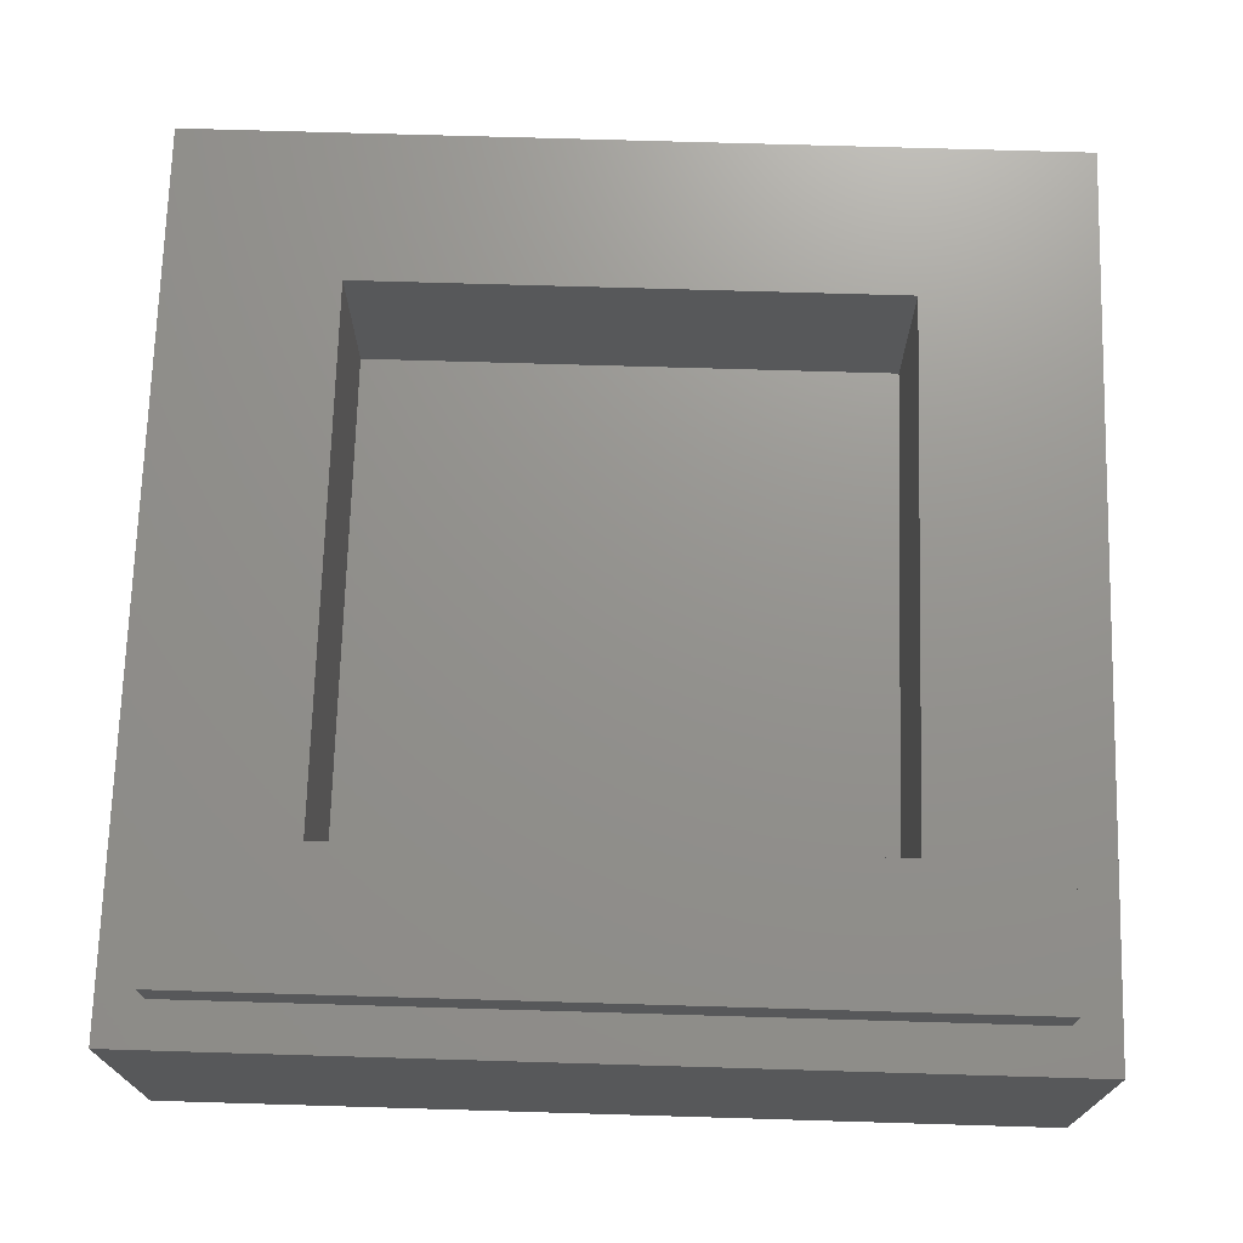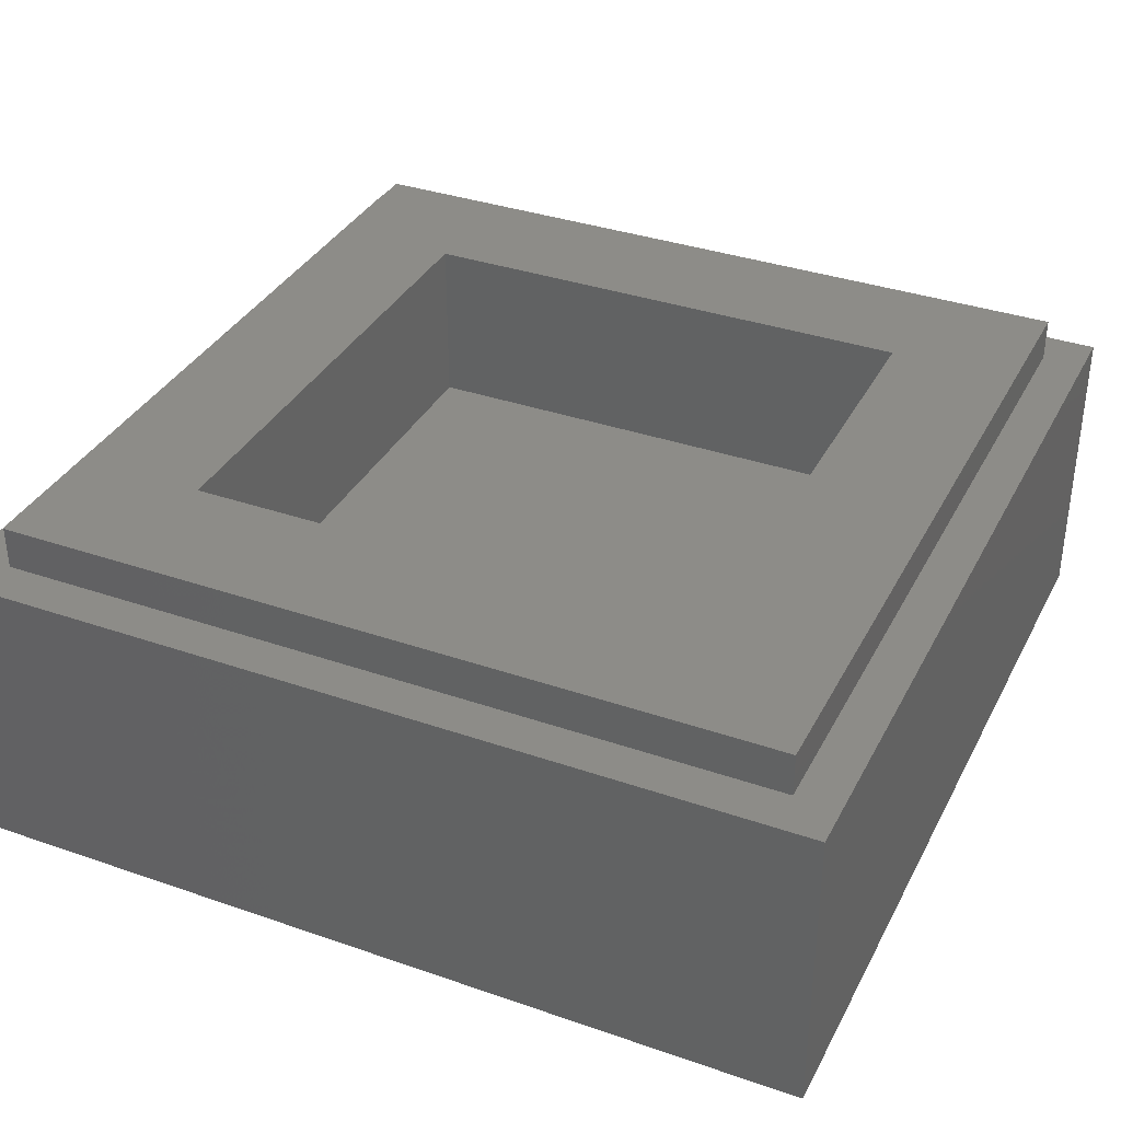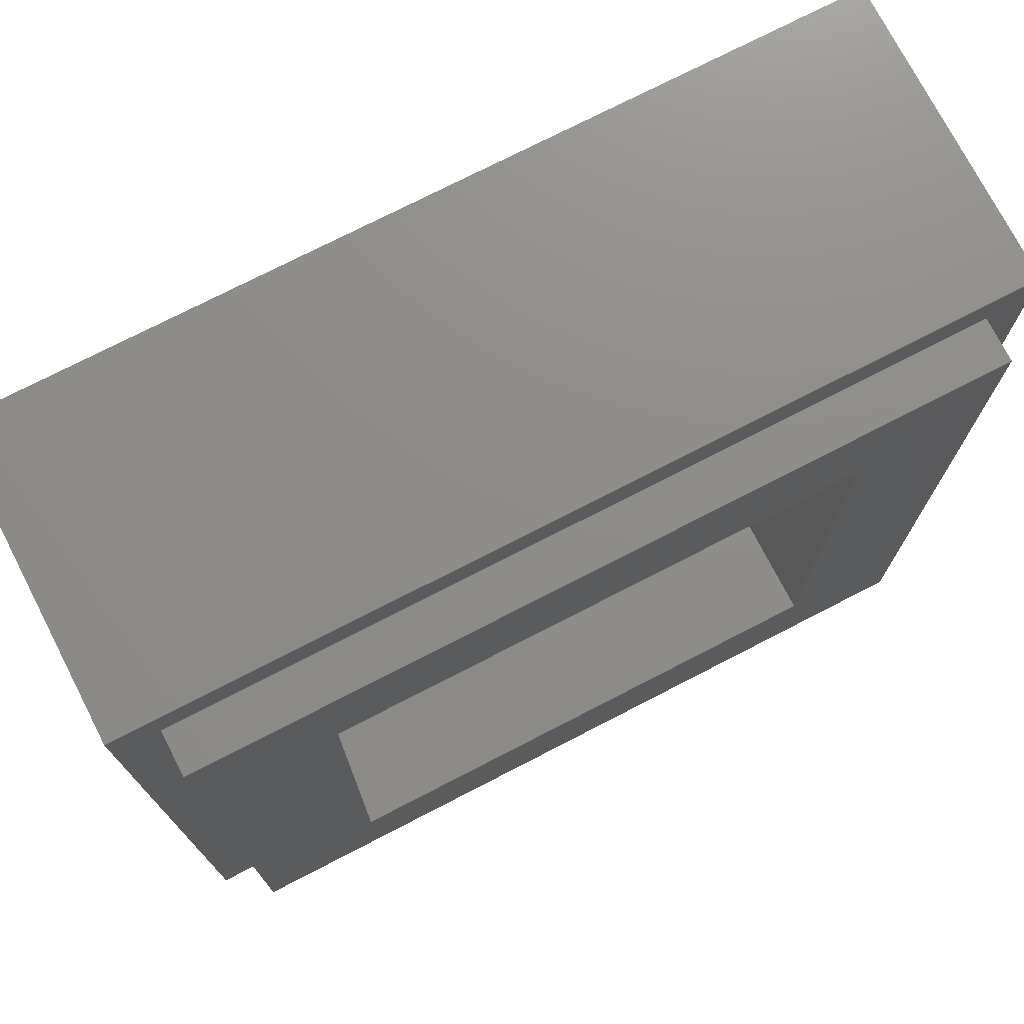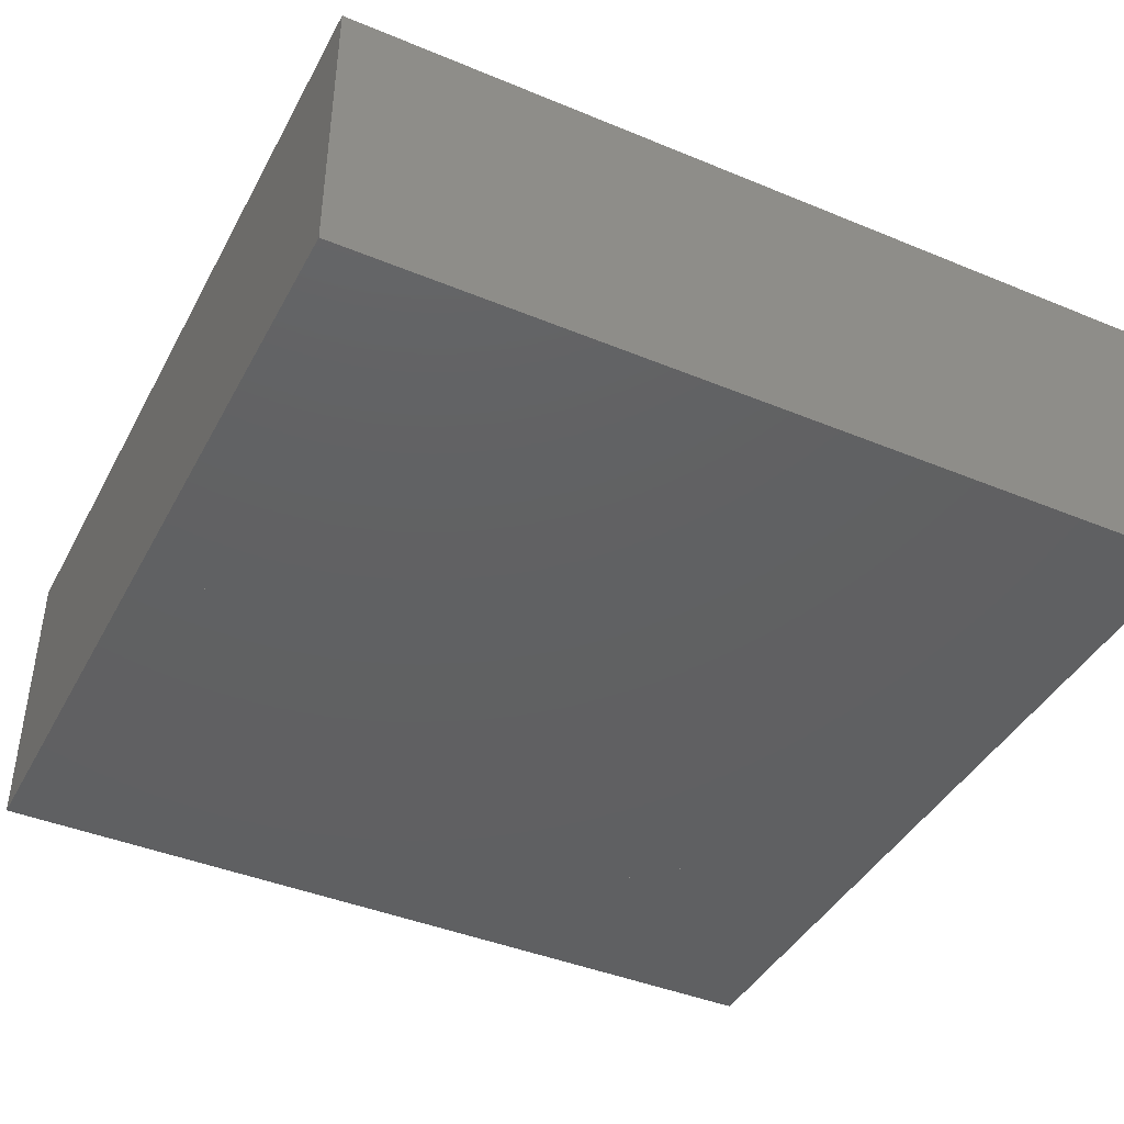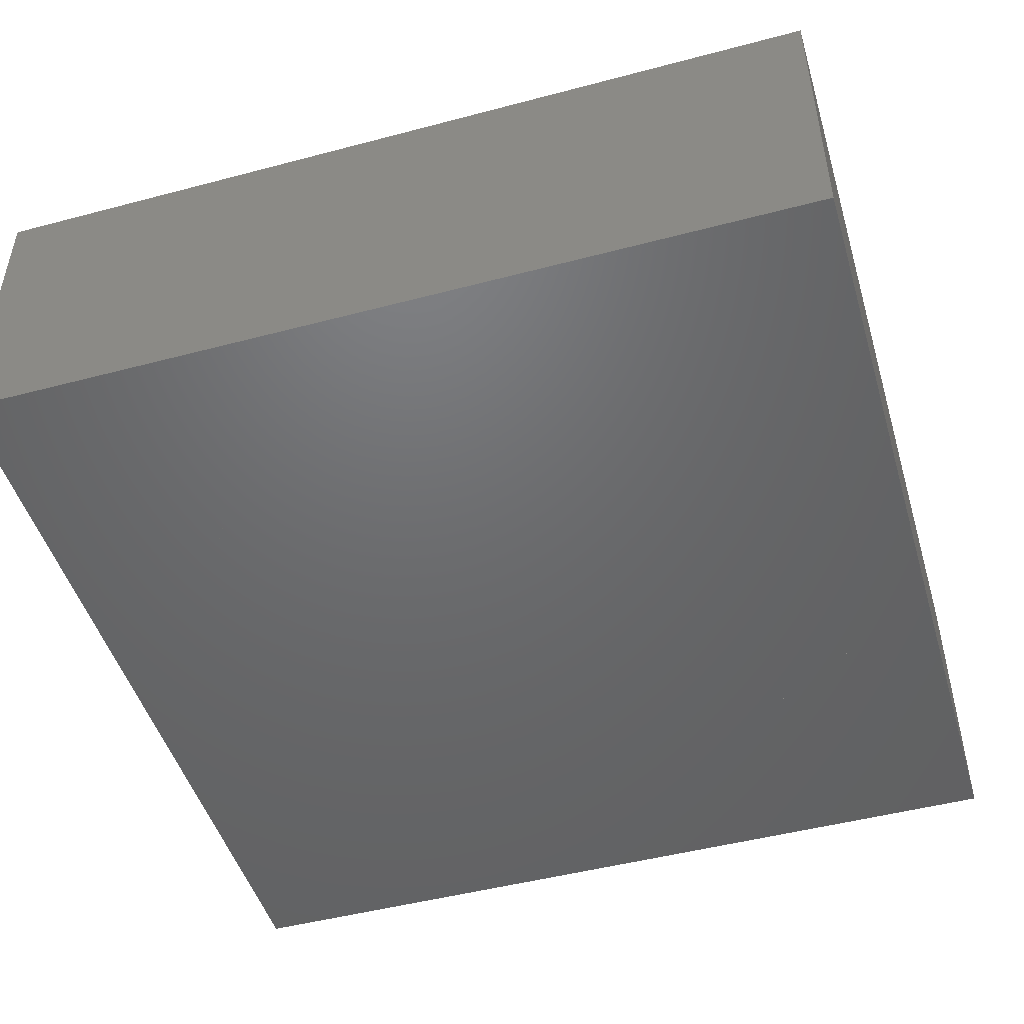
<metadata>
{"format":"stl","ext":"stl","renderer":"f3d","projection":"perspective","resolution":1024,"background":"white","views":[{"elev":71.6,"azim":-178.3,"up":"+Y"},{"elev":35.5,"azim":114.6,"up":"+Y"},{"elev":74.4,"azim":152.7,"up":"+Z"},{"elev":-42.1,"azim":-116.4,"up":"+Y"},{"elev":-48.2,"azim":16.5,"up":"+Y"}]}
</metadata>
<code>
# stl→obj: 244 verts, 436 faces
v -0.356 0 0.356
v -0.4 0 0.4
v -0.356 0 0.284
v -0.284 0 0.356
v 0.356 0 0.356
v 0.4 0 0.4
v 0.284 0 0.356
v 0.356 0 0.284
v 0.356 0 -0.356
v 0.4 0 -0.4
v 0.356 0 -0.284
v 0.284 0 -0.356
v -0.356 0 -0.356
v -0.4 0 -0.4
v -0.284 0 -0.356
v -0.356 0 -0.284
v 0.1301 0 0.3141
v 0.06764 0 0.34
v 0.1926 0 0.2882
v 0.284 0 0.32
v 0.2404 0 0.2404
v 0.284 0 0.284
v 0 0 0.34
v 0.3141 0 0.1301
v 0.34 0 0.06764
v 0.32 0 0.284
v 0.2882 0 0.1926
v 0.34 0 0
v 0.3141 0 -0.1301
v 0.34 0 -0.06764
v 0.2882 0 -0.1926
v 0.32 0 -0.284
v 0.2404 0 -0.2404
v 0.284 0 -0.284
v 0.1301 0 -0.3141
v 0.06764 0 -0.34
v 0.284 0 -0.32
v 0.1926 0 -0.2882
v 0 0 -0.34
v -0.1301 0 -0.3141
v -0.06764 0 -0.34
v -0.1926 0 -0.2882
v -0.284 0 -0.32
v -0.2404 0 -0.2404
v -0.284 0 -0.284
v -0.3141 0 -0.1301
v -0.34 0 -0.06764
v -0.32 0 -0.284
v -0.2882 0 -0.1926
v -0.34 0 0
v -0.3141 0 0.1301
v -0.34 0 0.06764
v -0.2882 0 0.1926
v -0.32 0 0.284
v -0.2404 0 0.2404
v -0.284 0 0.284
v -0.1301 0 0.3141
v -0.06764 0 0.34
v -0.284 0 0.32
v -0.1926 0 0.2882
v -0.26 0 -0.016
v -0.196 0 -0.012
v -0.196 0 0.012
v -0.26 0 0.016
v -0.1857 0 0.06392
v -0.2463 0 0.08472
v -0.2827 0 0.1171
v -0.306 0 0
v -0.1765 0 0.08608
v -0.2341 0 0.1143
v -0.1471 0 0.1301
v -0.1952 0 0.1725
v -0.2164 0 0.2164
v -0.1725 0 -0.1952
v -0.1301 0 -0.1471
v -0.1471 0 -0.1301
v -0.1952 0 -0.1725
v -0.1765 0 -0.08608
v -0.2341 0 -0.1143
v -0.2827 0 -0.1171
v -0.2164 0 -0.2164
v -0.1857 0 -0.06392
v -0.2463 0 -0.08472
v -0.1301 0 0.1471
v -0.1725 0 0.1952
v -0.08608 0 0.1765
v -0.1143 0 0.2341
v -0.1171 0 0.2827
v -0.06392 0 0.1857
v -0.08472 0 0.2463
v -0.012 0 0.196
v -0.016 0 0.26
v 0 0 0.306
v 0.012 0 0.196
v 0.016 0 0.26
v 0.06392 0 0.1857
v 0.08472 0 0.2463
v 0.1171 0 0.2827
v 0.08608 0 0.1765
v 0.1143 0 0.2341
v 0.1301 0 0.1471
v 0.1725 0 0.1952
v 0.2164 0 0.2164
v 0.1471 0 0.1301
v 0.1952 0 0.1725
v 0.1765 0 0.08608
v 0.2341 0 0.1143
v 0.2827 0 0.1171
v 0.1857 0 0.06392
v 0.2463 0 0.08472
v 0.2753 0 0.02
v -0.03584 0 0
v -0.03104 0 -0.01792
v -0.01792 0 -0.03104
v 0 0 0
v 0 0 -0.03584
v 0.01792 0 -0.03104
v 0.03104 0 -0.01792
v 0.03584 0 0
v 0.03104 0 0.01792
v 0.01792 0 0.03104
v 0 0 0.03584
v -0.01244 0 0.0336
v -0.0326 0 0.01216
v -0.114 0 0.1192
v -0.136 0 0.096
v -0.126 0 0.1192
v -0.136 0 0.108
v 0.06508 0 -0.024
v 0.07084 0 -0.04548
v 0.08656 0 0.01316
v 0.07084 0 -0.00256
v 0.255 0 -0.08232
v 0.108 0 0.01892
v 0.1565 0 -0.2023
v 0.197 0 -0.169
v 0.2303 0 -0.1285
v 0.2702 0 -0.03216
v 0.306 0 0
v 0.2827 0 -0.1171
v 0.2164 0 -0.2164
v 0.1171 0 -0.2827
v 0 0 -0.306
v -0.1171 0 -0.2827
v 0.36 0.32 0.36
v 0.24 0.32 0.24
v -0.24 0.32 0.24
v -0.36 0.32 0.36
v -0.24 0.32 -0.24
v -0.36 0.32 -0.36
v 0.24 0.32 -0.24
v 0.36 0.32 -0.36
v 0.4 0.28 0.4
v 0.36 0.28 0.36
v -0.36 0.28 0.36
v -0.4 0.28 0.4
v -0.36 0.28 -0.36
v -0.4 0.28 -0.4
v 0.36 0.28 -0.36
v 0.4 0.28 -0.4
v -0.24 0.16 0.24
v 0.24 0.16 0.24
v 0.24 0.16 -0.24
v -0.24 0.16 -0.24
v -0 0 0.34
v -0 0 0.306
v -0.34 0 -0
v -0.306 0 -0
v -0.32 0 0.32
v -0.2867 0 0.3338
v -0.2945 0 0.3455
v -0.3062 0 0.3533
v -0.32 0 0.356
v -0.3338 0 0.3533
v -0.3455 0 0.3455
v -0.3533 0 0.3338
v -0.356 0 0.32
v -0.3533 0 0.3062
v -0.3455 0 0.2945
v -0.3338 0 0.2867
v -0.3062 0 0.2867
v -0.2945 0 0.2945
v -0.2867 0 0.3062
v 0.32 0 0.32
v 0.3338 0 0.2867
v 0.3455 0 0.2945
v 0.3533 0 0.3062
v 0.356 0 0.32
v 0.3533 0 0.3338
v 0.3455 0 0.3455
v 0.3338 0 0.3533
v 0.32 0 0.356
v 0.3062 0 0.3533
v 0.2945 0 0.3455
v 0.2867 0 0.3338
v 0.2867 0 0.3062
v 0.2945 0 0.2945
v 0.3062 0 0.2867
v 0.32 0 -0.32
v 0.2867 0 -0.3338
v 0.2945 0 -0.3455
v 0.3062 0 -0.3533
v 0.32 0 -0.356
v 0.3338 0 -0.3533
v 0.3455 0 -0.3455
v 0.3533 0 -0.3338
v 0.356 0 -0.32
v 0.3533 0 -0.3062
v 0.3455 0 -0.2945
v 0.3338 0 -0.2867
v 0.3062 0 -0.2867
v 0.2945 0 -0.2945
v 0.2867 0 -0.3062
v -0.32 0 -0.32
v -0.3338 0 -0.2867
v -0.3455 0 -0.2945
v -0.3533 0 -0.3062
v -0.356 0 -0.32
v -0.3533 0 -0.3338
v -0.3455 0 -0.3455
v -0.3338 0 -0.3533
v -0.32 0 -0.356
v -0.3062 0 -0.3533
v -0.2945 0 -0.3455
v -0.2867 0 -0.3338
v -0.2867 0 -0.3062
v -0.2945 0 -0.2945
v -0.3062 0 -0.2867
v 0.34 0 0.06763
v 0.2883 0 0.1926
v 0.1926 0 0.2883
v 0.06763 0 0.34
v 0.06763 0 -0.34
v 0.1926 0 -0.2883
v 0.2883 0 -0.1926
v 0.34 0 -0.06763
v -0.34 0 -0.06763
v -0.2883 0 -0.1926
v -0.1926 0 -0.2883
v -0.06763 0 -0.34
v -0.06763 0 0.34
v -0.1926 0 0.2883
v -0.2883 0 0.1926
v -0.34 0 0.06763
f 1 2 3
f 2 1 4
f 5 6 7
f 6 5 8
f 9 10 11
f 10 9 12
f 13 14 15
f 14 13 16
f 17 7 6
f 6 18 17
f 17 19 20
f 20 7 17
f 19 21 22
f 22 20 19
f 18 6 2
f 2 23 18
f 24 25 6
f 6 8 24
f 24 8 26
f 26 27 24
f 27 26 22
f 22 21 27
f 25 28 10
f 10 6 25
f 29 11 10
f 10 30 29
f 29 31 32
f 32 11 29
f 31 33 34
f 34 32 31
f 30 10 28
f 35 36 10
f 10 12 35
f 35 12 37
f 37 38 35
f 38 37 34
f 34 33 38
f 36 39 14
f 14 10 36
f 40 15 14
f 14 41 40
f 40 42 43
f 43 15 40
f 42 44 45
f 45 43 42
f 41 14 39
f 46 47 14
f 14 16 46
f 46 16 48
f 48 49 46
f 49 48 45
f 45 44 49
f 47 50 2
f 2 14 47
f 51 3 2
f 2 52 51
f 51 53 54
f 54 3 51
f 53 55 56
f 56 54 53
f 52 2 50
f 57 58 2
f 2 4 57
f 57 4 59
f 59 60 57
f 60 59 56
f 56 55 60
f 2 58 23
f 61 62 63
f 63 64 61
f 64 63 65
f 65 66 64
f 61 64 67
f 67 68 61
f 67 64 66
f 66 65 69
f 69 70 66
f 70 69 71
f 71 72 70
f 66 70 73
f 73 67 66
f 73 70 72
f 74 75 76
f 76 77 74
f 77 76 78
f 78 79 77
f 74 77 80
f 80 81 74
f 79 80 77
f 79 78 82
f 82 83 79
f 83 82 62
f 62 61 83
f 79 83 68
f 68 80 79
f 68 83 61
f 72 71 84
f 84 85 72
f 85 84 86
f 86 87 85
f 72 85 88
f 88 73 72
f 88 85 87
f 87 86 89
f 89 90 87
f 90 89 91
f 91 92 90
f 87 90 93
f 93 88 87
f 93 90 92
f 92 91 94
f 94 95 92
f 95 94 96
f 96 97 95
f 92 95 98
f 98 93 92
f 98 95 97
f 97 96 99
f 99 100 97
f 100 99 101
f 101 102 100
f 97 100 103
f 103 98 97
f 100 102 103
f 102 101 104
f 104 105 102
f 105 104 106
f 106 107 105
f 102 105 108
f 108 103 102
f 105 107 108
f 107 106 109
f 109 110 107
f 107 110 111
f 111 108 107
f 112 113 114
f 114 115 112
f 114 116 117
f 117 115 114
f 117 118 119
f 119 115 117
f 119 120 121
f 121 115 119
f 121 122 123
f 123 115 121
f 124 123 125
f 125 126 124
f 125 127 128
f 128 126 125
f 123 124 112
f 112 115 123
f 129 130 131
f 131 132 129
f 131 130 133
f 133 134 131
f 135 136 137
f 137 130 135
f 130 137 133
f 133 138 111
f 111 134 133
f 127 125 86
f 86 84 127
f 125 123 89
f 89 86 125
f 123 122 91
f 91 89 123
f 91 122 121
f 121 94 91
f 94 121 99
f 99 96 94
f 119 118 129
f 129 132 119
f 119 132 131
f 131 120 119
f 131 99 121
f 121 120 131
f 131 134 101
f 101 99 131
f 101 134 106
f 106 104 101
f 106 134 109
f 134 111 110
f 110 109 134
f 108 111 139
f 111 138 140
f 140 139 111
f 138 133 140
f 133 137 141
f 141 140 133
f 137 136 141
f 136 135 142
f 142 141 136
f 142 135 130
f 130 143 142
f 143 130 129
f 129 117 143
f 118 117 129
f 117 116 144
f 144 143 117
f 144 116 114
f 114 75 144
f 75 114 113
f 113 76 75
f 76 113 112
f 112 78 76
f 78 112 62
f 62 82 78
f 62 112 124
f 124 63 62
f 124 126 65
f 65 63 124
f 65 126 128
f 128 69 65
f 69 128 127
f 127 71 69
f 84 71 127
f 75 74 144
f 74 81 144
f 145 146 147
f 145 147 148
f 148 147 149
f 148 149 150
f 150 149 151
f 150 151 152
f 152 151 146
f 152 146 145
f 153 154 155
f 153 155 156
f 156 155 157
f 156 157 158
f 158 157 159
f 158 159 160
f 160 159 154
f 160 154 153
f 156 2 6
f 156 6 153
f 158 14 2
f 158 2 156
f 160 10 14
f 160 14 158
f 153 6 10
f 153 10 160
f 161 162 163
f 161 163 164
f 161 147 146
f 161 146 162
f 164 149 147
f 164 147 161
f 163 151 149
f 163 149 164
f 162 146 151
f 162 151 163
f 148 155 154
f 148 154 145
f 150 157 155
f 150 155 148
f 152 159 157
f 152 157 150
f 145 154 159
f 145 159 152
f 139 28 24
f 139 24 108
f 108 24 21
f 108 21 103
f 103 21 17
f 103 17 98
f 98 17 165
f 98 165 166
f 166 165 57
f 166 57 88
f 88 57 55
f 88 55 73
f 73 55 51
f 73 51 67
f 67 51 167
f 67 167 168
f 168 167 46
f 168 46 80
f 80 46 44
f 80 44 81
f 81 44 40
f 81 40 144
f 144 40 39
f 144 39 143
f 143 39 35
f 143 35 142
f 142 35 33
f 142 33 141
f 141 33 29
f 141 29 140
f 140 29 28
f 140 28 139
f 169 59 170
f 169 170 171
f 169 171 172
f 169 172 173
f 169 173 174
f 169 174 175
f 169 175 176
f 169 176 177
f 169 177 178
f 169 178 179
f 169 179 180
f 169 180 54
f 169 54 181
f 169 181 182
f 169 182 183
f 169 183 59
f 4 173 172
f 4 172 171
f 4 171 170
f 4 170 59
f 1 177 176
f 1 176 175
f 1 175 174
f 1 174 173
f 3 54 180
f 3 180 179
f 3 179 178
f 3 178 177
f 56 59 183
f 56 183 182
f 56 182 181
f 56 181 54
f 184 26 185
f 184 185 186
f 184 186 187
f 184 187 188
f 184 188 189
f 184 189 190
f 184 190 191
f 184 191 192
f 184 192 193
f 184 193 194
f 184 194 195
f 184 195 20
f 184 20 196
f 184 196 197
f 184 197 198
f 184 198 26
f 8 188 187
f 8 187 186
f 8 186 185
f 8 185 26
f 5 192 191
f 5 191 190
f 5 190 189
f 5 189 188
f 7 20 195
f 7 195 194
f 7 194 193
f 7 193 192
f 22 26 198
f 22 198 197
f 22 197 196
f 22 196 20
f 199 37 200
f 199 200 201
f 199 201 202
f 199 202 203
f 199 203 204
f 199 204 205
f 199 205 206
f 199 206 207
f 199 207 208
f 199 208 209
f 199 209 210
f 199 210 32
f 199 32 211
f 199 211 212
f 199 212 213
f 199 213 37
f 12 203 202
f 12 202 201
f 12 201 200
f 12 200 37
f 9 207 206
f 9 206 205
f 9 205 204
f 9 204 203
f 11 32 210
f 11 210 209
f 11 209 208
f 11 208 207
f 34 37 213
f 34 213 212
f 34 212 211
f 34 211 32
f 214 48 215
f 214 215 216
f 214 216 217
f 214 217 218
f 214 218 219
f 214 219 220
f 214 220 221
f 214 221 222
f 214 222 223
f 214 223 224
f 214 224 225
f 214 225 43
f 214 43 226
f 214 226 227
f 214 227 228
f 214 228 48
f 16 218 217
f 16 217 216
f 16 216 215
f 16 215 48
f 13 222 221
f 13 221 220
f 13 220 219
f 13 219 218
f 15 43 225
f 15 225 224
f 15 224 223
f 15 223 222
f 45 48 228
f 45 228 227
f 45 227 226
f 45 226 43
f 229 24 28
f 230 21 24
f 231 17 21
f 232 165 17
f 233 35 39
f 234 33 35
f 235 29 33
f 236 28 29
f 237 46 50
f 238 44 46
f 239 40 44
f 240 39 40
f 241 57 23
f 242 55 57
f 243 51 55
f 244 167 51

</code>
